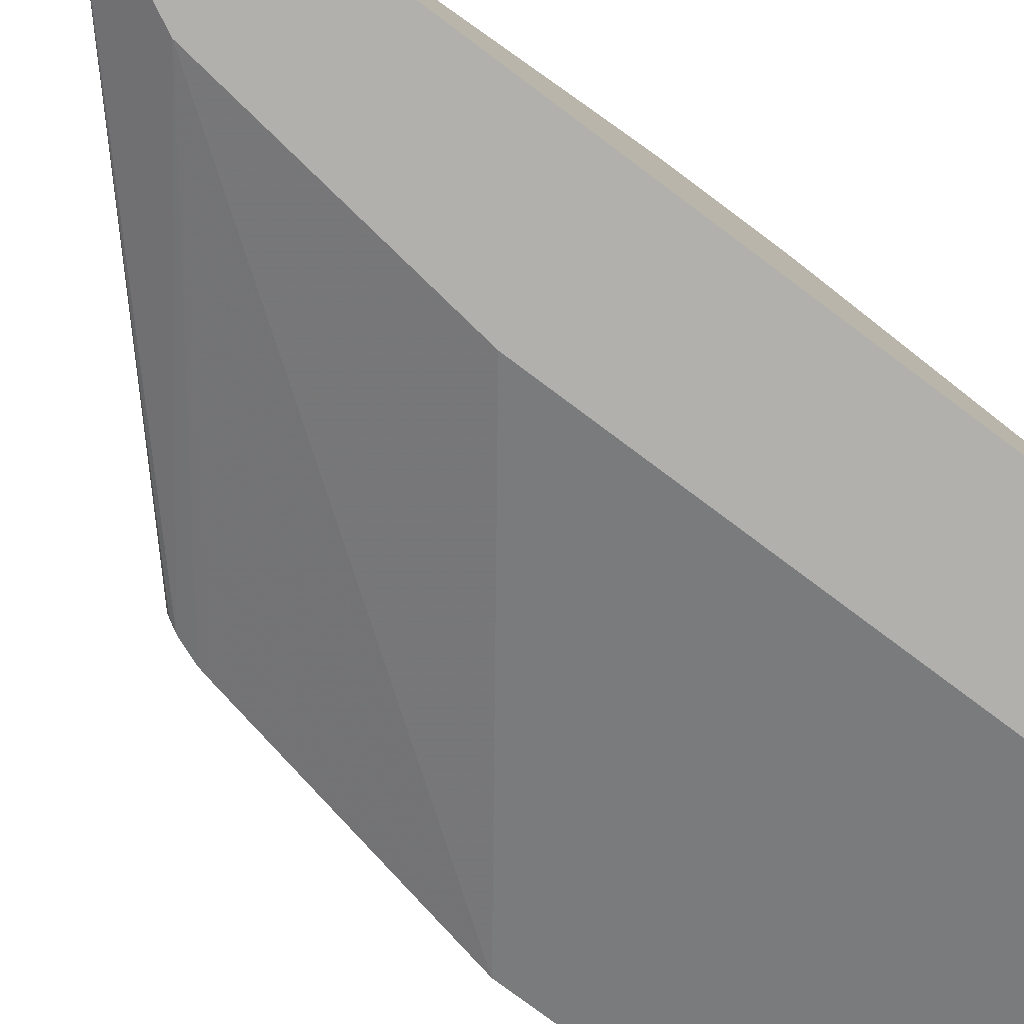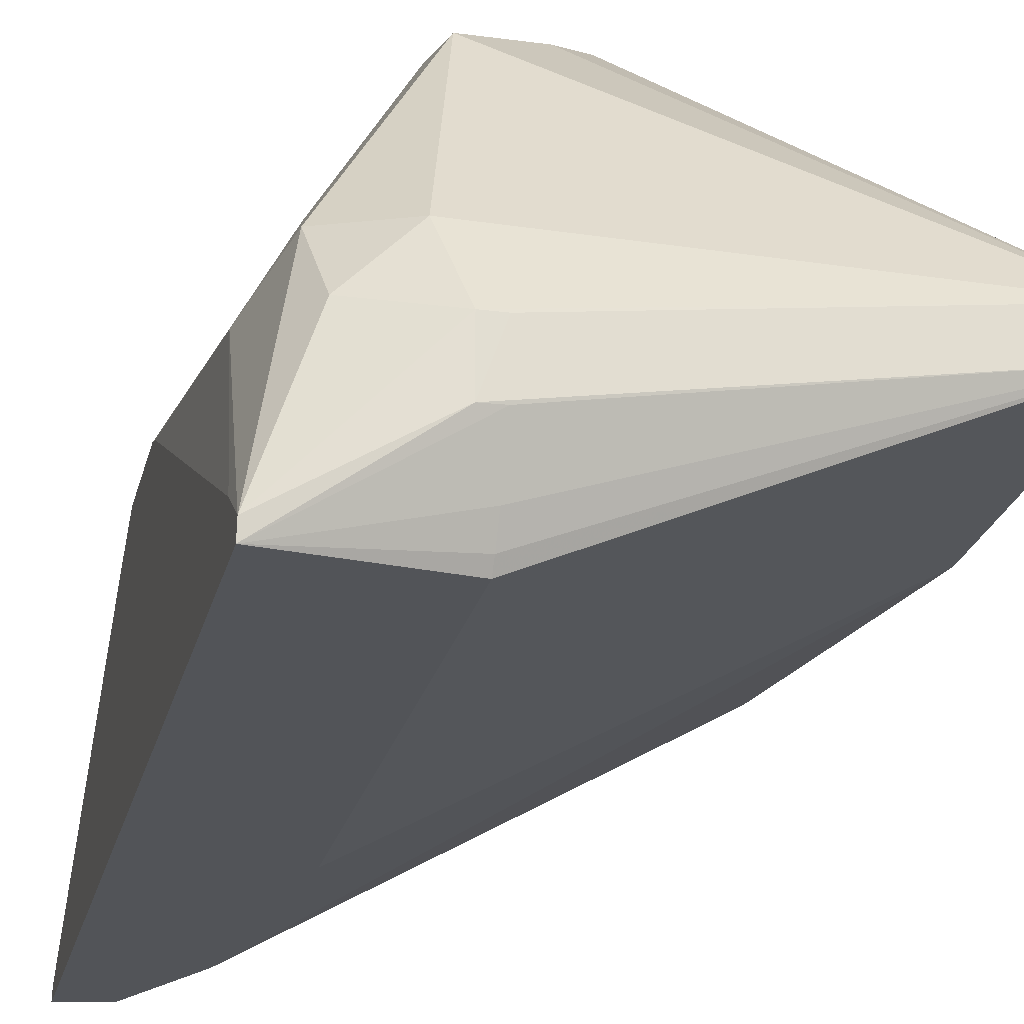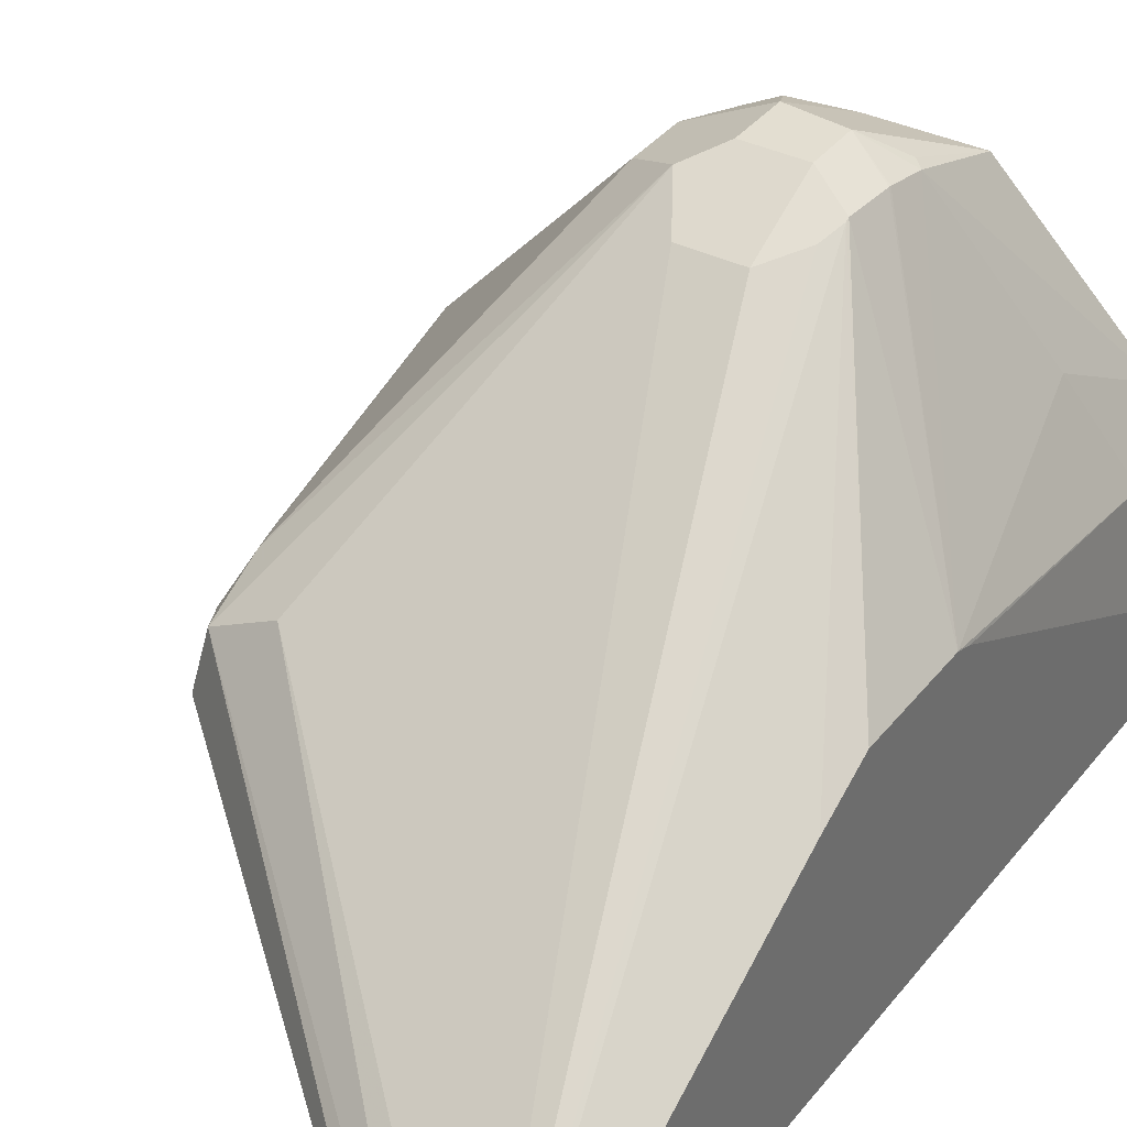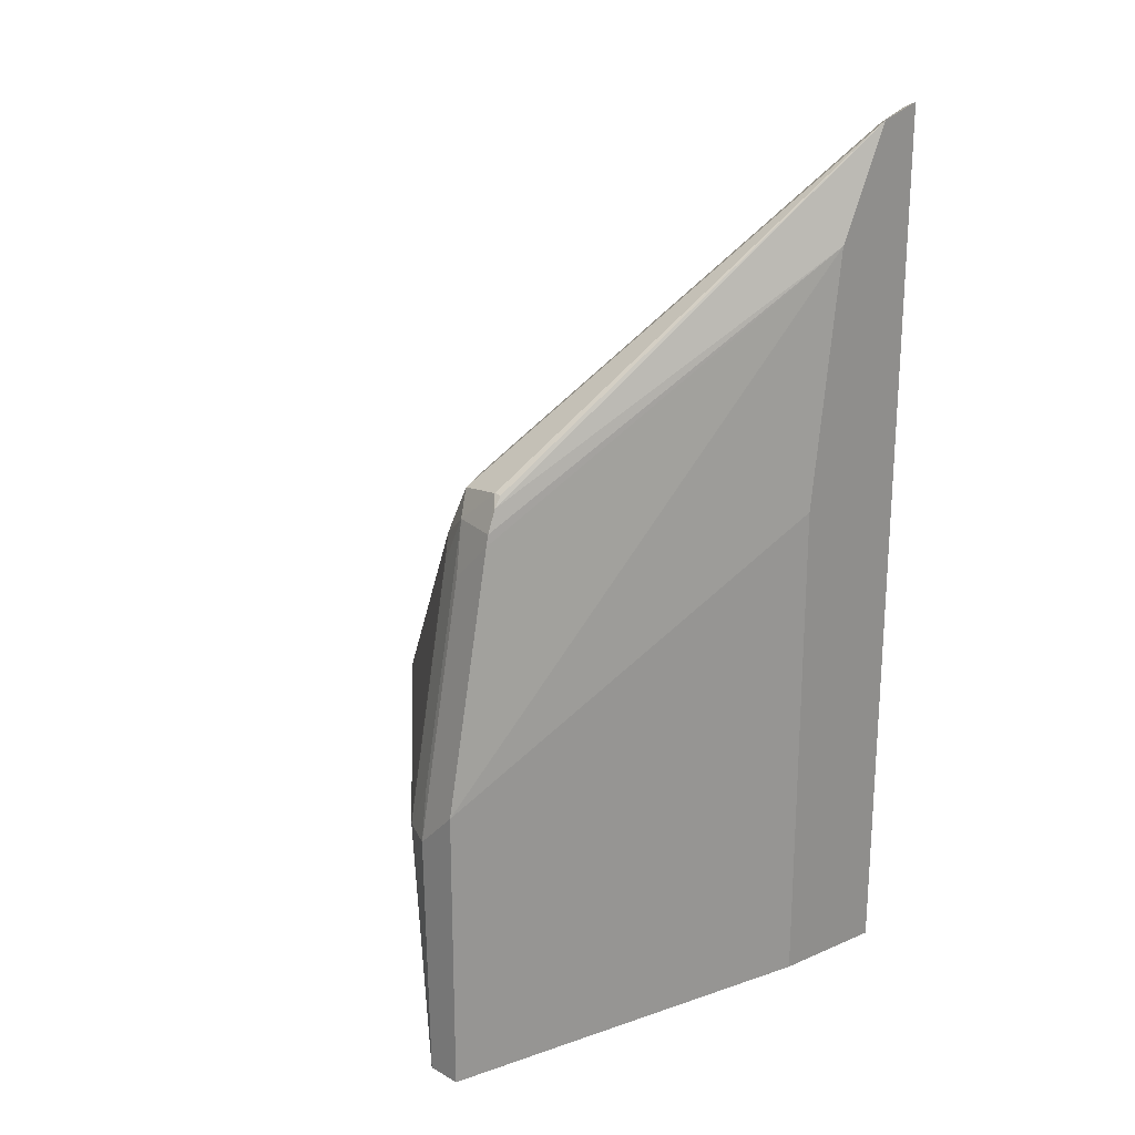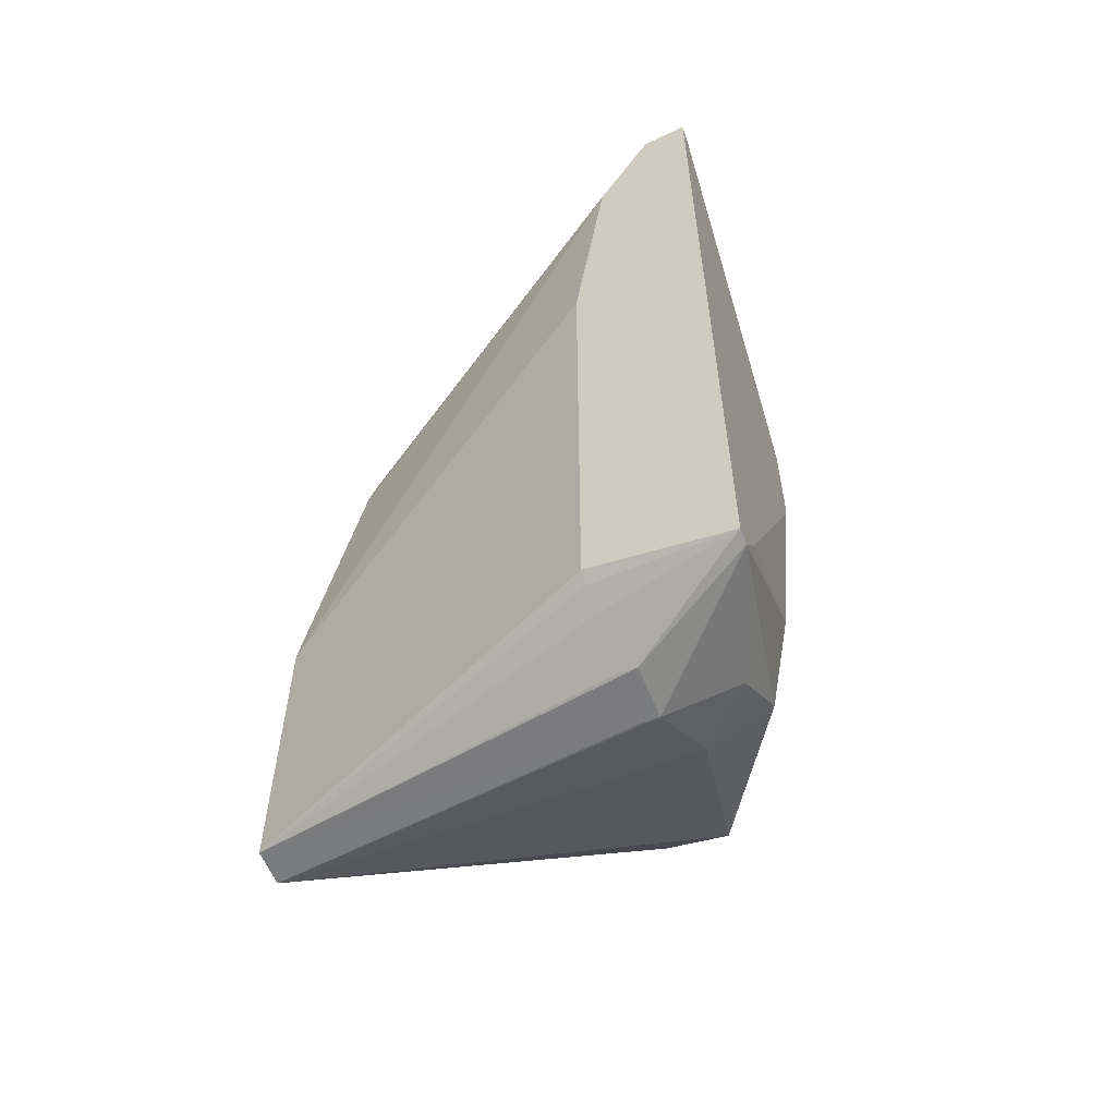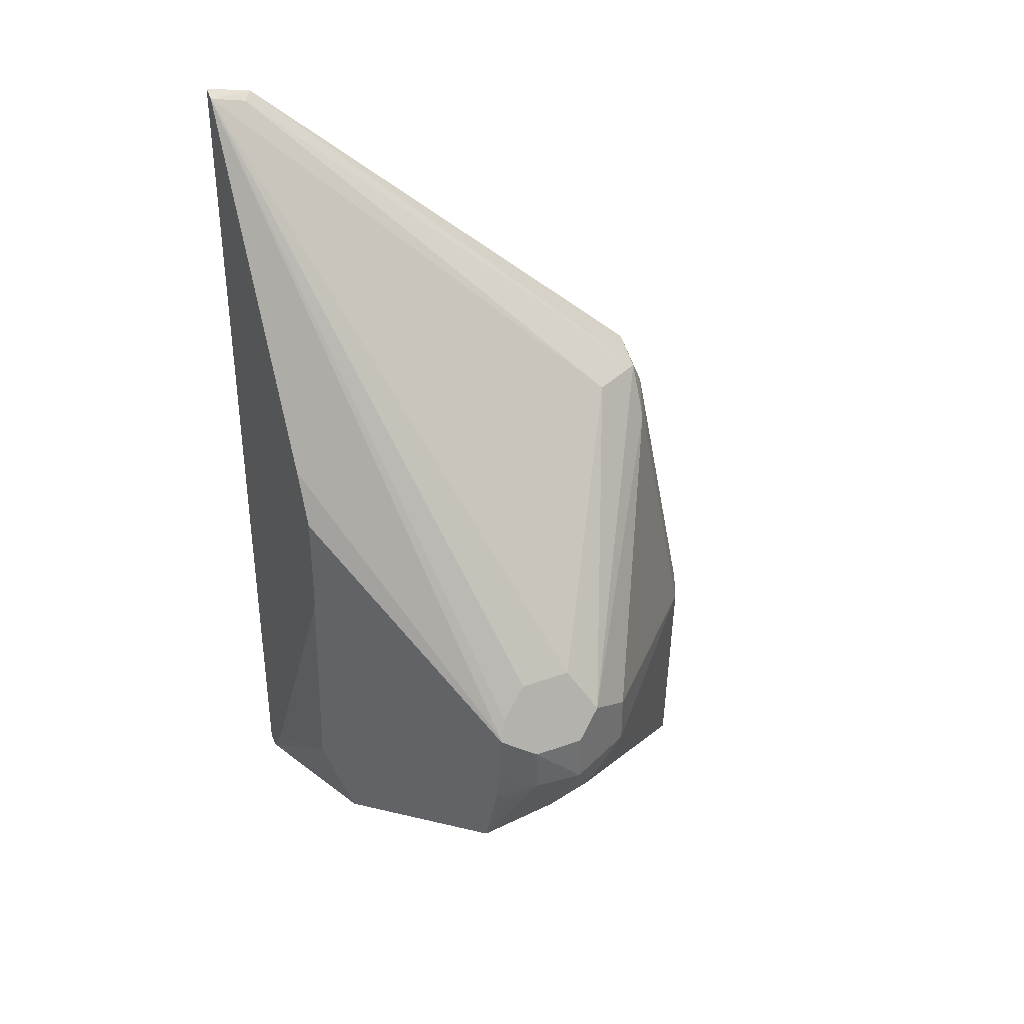
<metadata>
{"format":"obj","ext":"obj","renderer":"f3d","projection":"perspective","resolution":1024,"background":"white","views":[{"elev":-78.7,"azim":53.3,"up":"+Y"},{"elev":-23.0,"azim":167.1,"up":"+Y"},{"elev":36.1,"azim":32.8,"up":"+Y"},{"elev":22.3,"azim":-45.5,"up":"+Z"},{"elev":-58.7,"azim":21.5,"up":"+Z"},{"elev":37.0,"azim":155.1,"up":"+Z"}]}
</metadata>
<code>
v 0.08533 -0.1723 -0.04478
v 0.03348 -0.1723 -0.3896
v 0.08533 -0.1723 -0.3964
v 0.03348 -0.1681 -0.3926
v 0.03348 -0.1598 -0.3975
v -0.1017 -0.1176 -0.4046
v -0.1017 -0.1176 -0.3907
v -0.1017 -0.1036 -0.4046
v 0.03348 -0.122 -0.4066
v 0.04067 -0.1423 -0.4066
v 0.04067 -0.122 -0.4066
v 0.04744 -0.09488 -0.3931
v 0.03348 -0.0235 -0.3483
v 0.07116 -0.09149 -0.3761
v 0.03348 -0.01121 -0.3125
v 0.0643 -0.06712 -0.3329
v 0.08533 -0.08333 -0.242
v 0.03348 -0.008147 -0.2976
v 0.03348 -0.008021 -0.2967
v 0.01935 -0.0009896 -0.304
v 0.03049 -0.01017 -0.3151
v 0.006777 -0.01356 -0.3321
v -1.108e-05 0 -0.305
v -0.006786 -0.006778 -0.3185
v -0.01525 -0.01017 -0.3151
v -0.02711 -0.01356 -0.305
v -0.09487 -0.0881 -0.305
v -0.09656 -0.09148 -0.3151
v -0.1017 -0.1017 -0.305
v -0.1017 -0.1176 -0.2891
v -0.08132 -0.1017 -0.2033
v -0.07624 -0.09911 -0.183
v -0.08034 -0.1176 -0.183
v -0.08132 -0.1176 -0.1874
v 0.04632 -0.1723 -0.0915
v 0.03348 -0.1723 -0.1908
v 0.06754 -0.1723 -0.04903
v -0.07689 -0.1176 -0.1741
v -0.07454 -0.1152 -0.1694
v -0.07407 -0.1176 -0.1699
v -0.07116 -0.09657 -0.1728
v -0.07116 -0.08641 -0.1931
v -0.07454 -0.0881 -0.2033
v -0.09148 -0.08641 -0.2948
v -0.02711 -0.01356 -0.2846
v -1.108e-05 0 -0.2846
v 0.02033 0 -0.2846
v -1.108e-05 -0.01356 -0.2575
v -0.01017 -0.005086 -0.2745
v -0.05082 -0.08641 -0.1728
v 0.08533 -0.1676 -0.04711
v 0.02033 -0.01356 -0.2575
v 0.03348 -0.007192 -0.2769
v 0.03348 -0.006582 -0.2781
v 0.08533 -0.08333 -0.2013
v 0.08533 -0.09354 -0.1809
v 0.03049 -0.01017 -0.2694
v 0.07116 -0.1677 -0.05083
v 0.08533 -0.157 -0.3834
v 0.08533 -0.08534 -0.248
v 0.08132 -0.1017 -0.3456
v 0.08533 -0.1667 -0.3973
v 0.06777 -0.1152 -0.3931
v 0.03348 -0.142 -0.4062
v -0.09656 -0.09911 -0.2846
f 53 54 47
f 51 37 1
f 53 55 54
f 53 47 52
f 53 56 55
f 51 1 55
f 57 51 53
f 57 52 51
f 57 53 52
f 56 51 55
f 52 47 48
f 53 51 56
f 52 48 51
f 27 45 26
f 49 50 48
f 49 41 50
f 42 49 45
f 46 45 49
f 46 49 48
f 46 48 47
f 46 47 23
f 46 23 45
f 25 26 24
f 23 24 26
f 23 26 45
f 44 45 27
f 51 58 37
f 51 48 50
f 51 50 58
f 65 32 27
f 58 41 37
f 65 27 29
f 65 29 32
f 44 42 45
f 61 16 17
f 61 14 16
f 63 12 14
f 11 12 63
f 64 3 5
f 64 5 6
f 64 6 10
f 64 10 3
f 62 59 3
f 62 3 10
f 62 10 11
f 62 11 63
f 62 63 14
f 62 14 61
f 62 61 59
f 60 59 61
f 60 61 17
f 60 17 59
f 59 17 3
f 17 1 3
f 20 23 47
f 19 20 47
f 19 47 54
f 19 54 17
f 54 55 17
f 55 1 17
f 58 50 41
f 43 42 44
f 42 41 49
f 43 27 32
f 22 8 24
f 22 24 23
f 22 23 20
f 22 20 13
f 21 15 13
f 21 13 20
f 21 20 15
f 18 15 20
f 18 20 19
f 18 19 17
f 18 17 15
f 15 17 16
f 15 16 14
f 22 13 8
f 15 14 13
f 13 12 8
f 8 12 11
f 9 11 10
f 9 10 6
f 9 6 8
f 8 6 7
f 6 2 7
f 4 2 6
f 4 6 5
f 4 5 3
f 4 3 2
f 2 3 1
f 43 44 27
f 13 14 12
f 8 25 24
f 9 8 11
f 8 27 26
f 43 32 42
f 8 26 25
f 42 32 41
f 33 39 32
f 39 41 32
f 39 37 41
f 39 40 37
f 38 40 39
f 38 39 33
f 38 33 35
f 38 35 37
f 37 35 1
f 35 2 1
f 36 2 35
f 38 37 40
f 30 7 36
f 28 27 8
f 28 29 27
f 36 7 2
f 28 8 29
f 8 7 29
f 31 29 30
f 31 32 29
f 30 29 7
f 31 33 32
f 34 33 31
f 34 35 33
f 34 30 35
f 34 31 30
f 30 36 35

</code>
